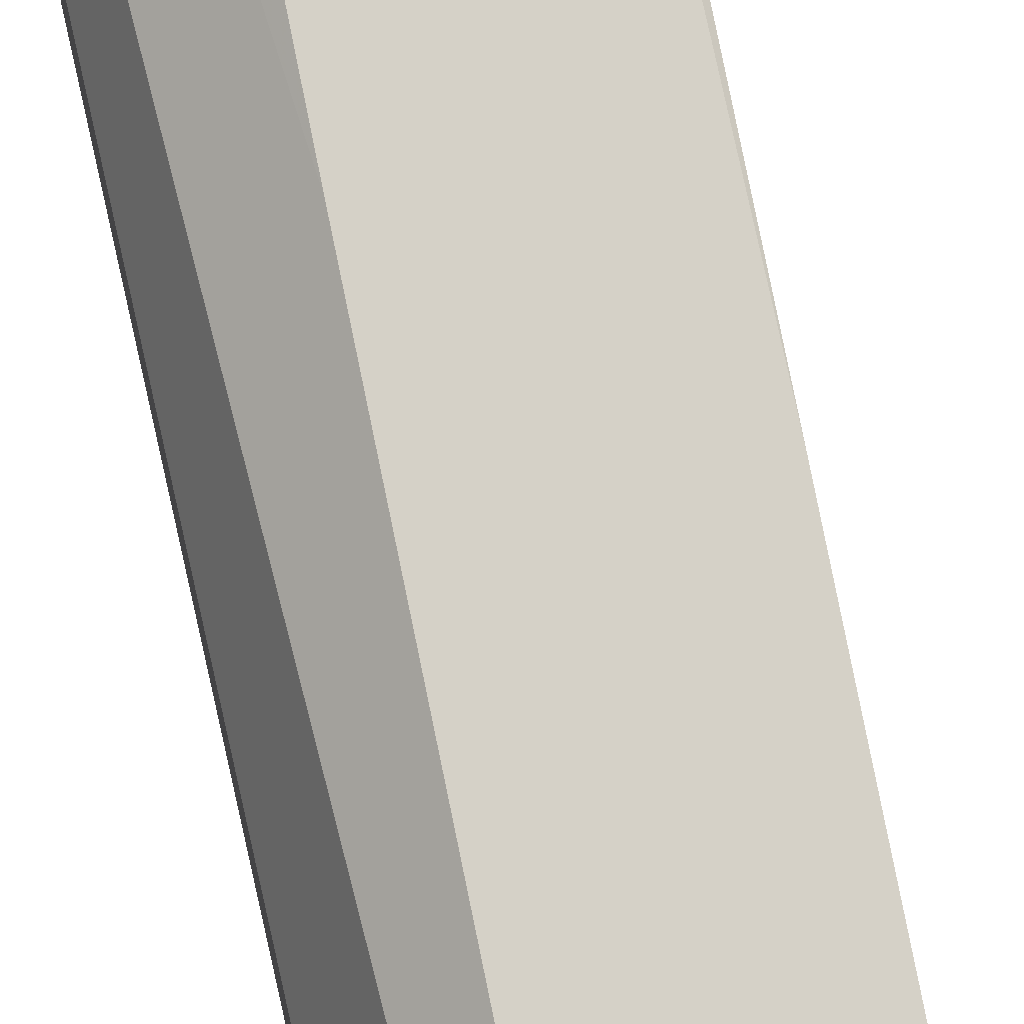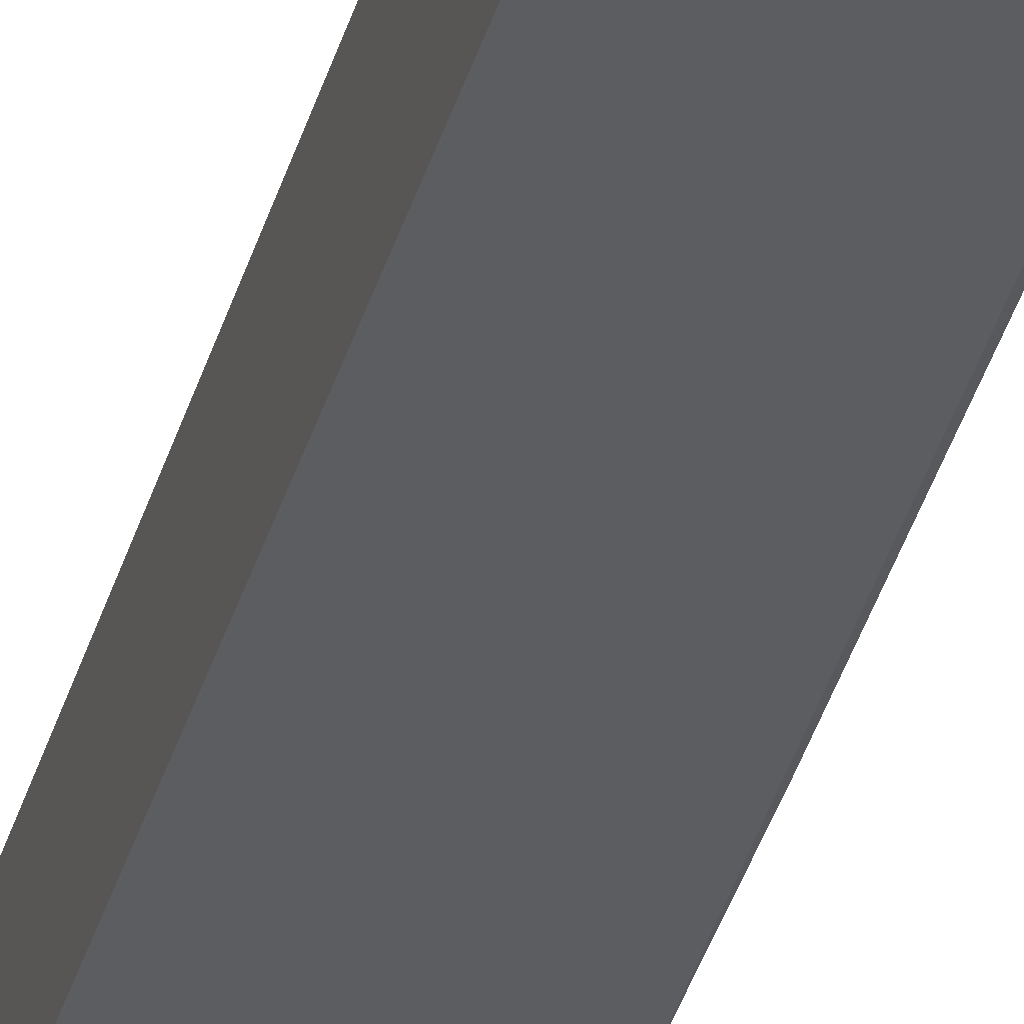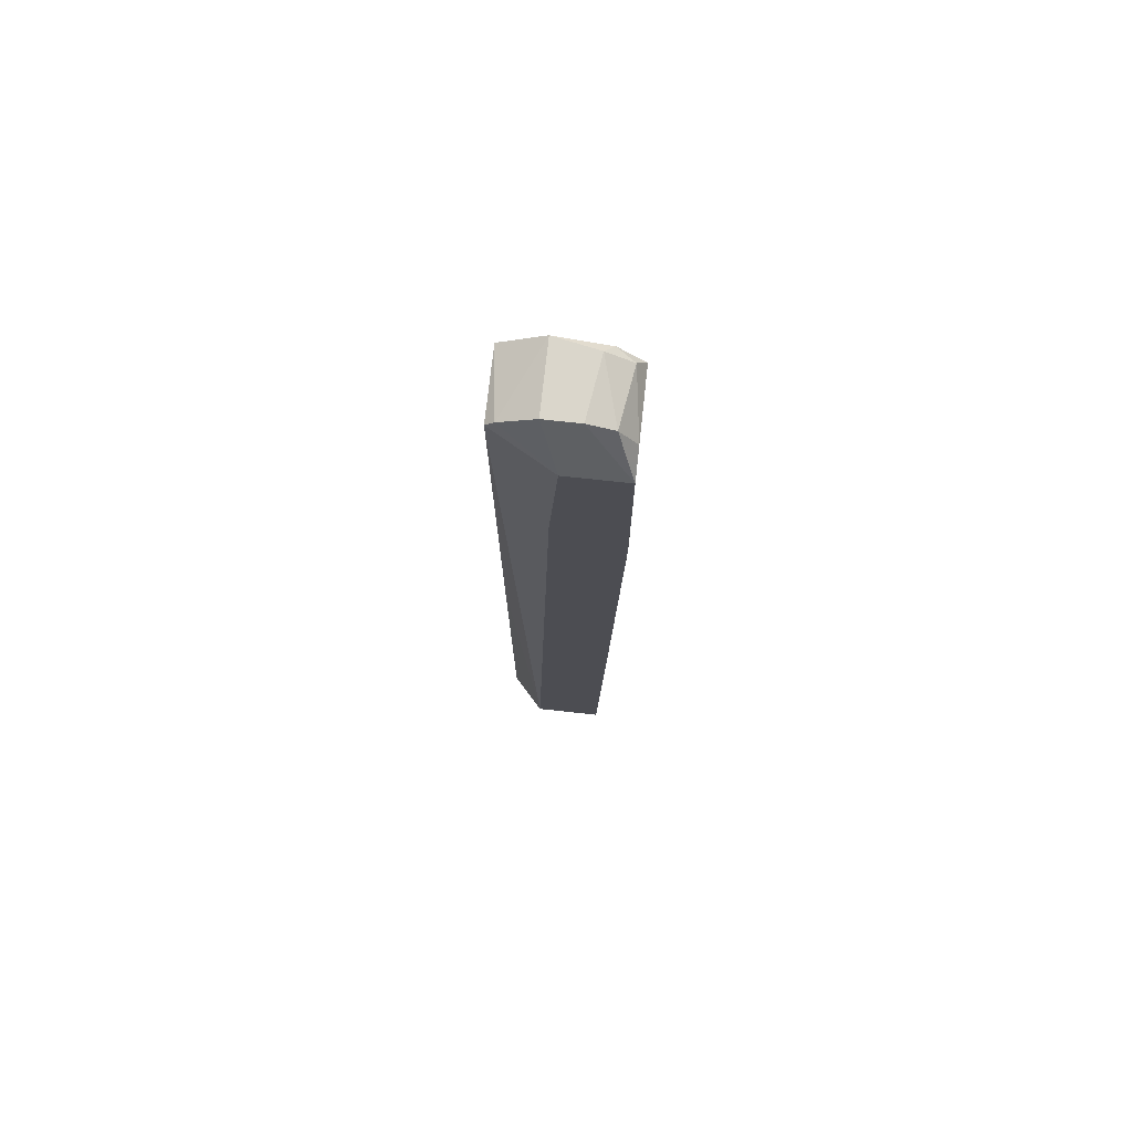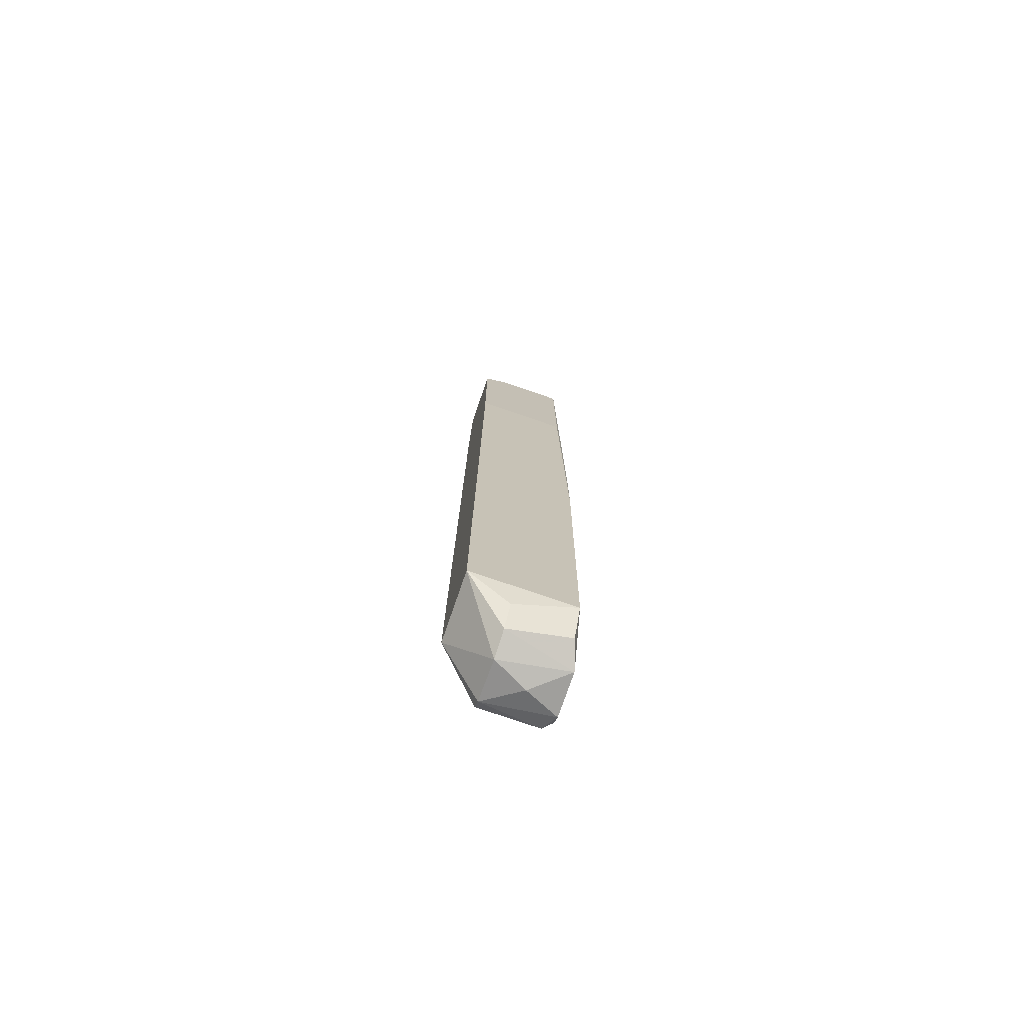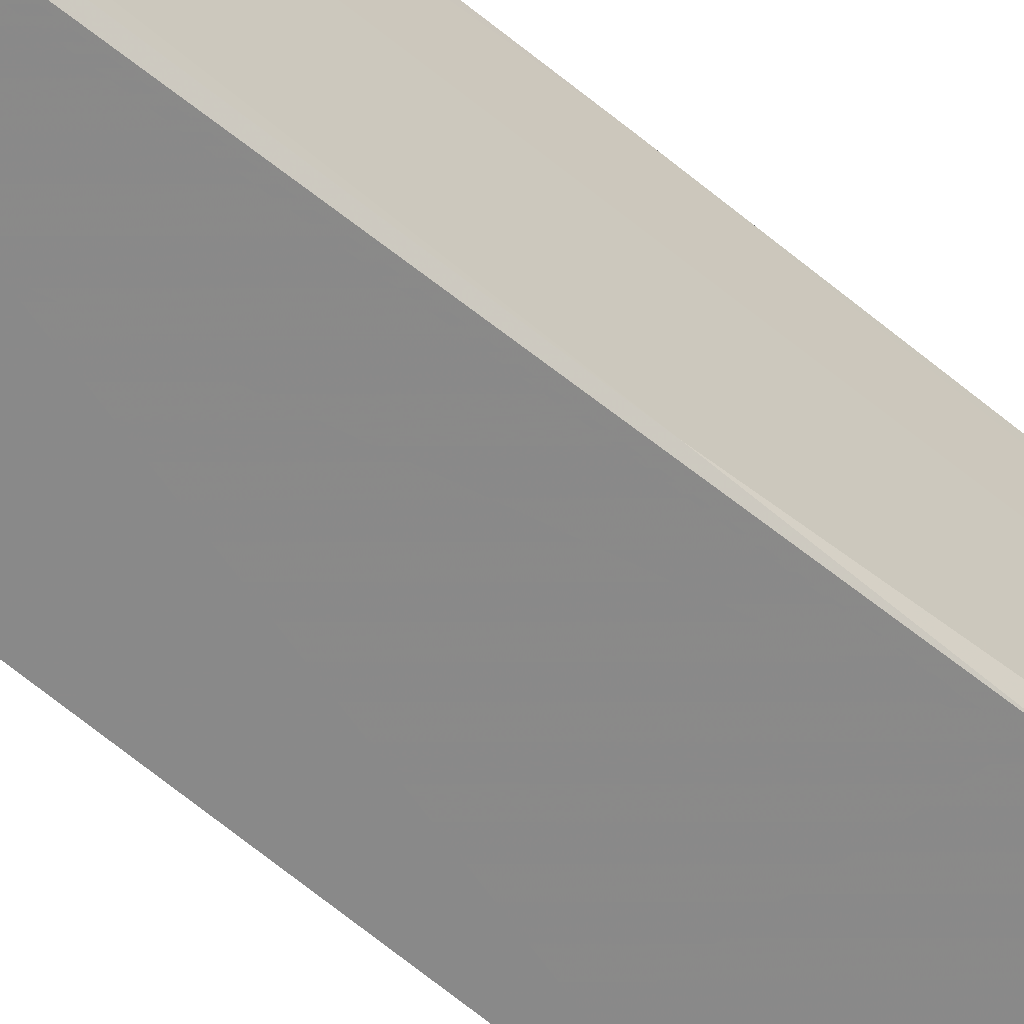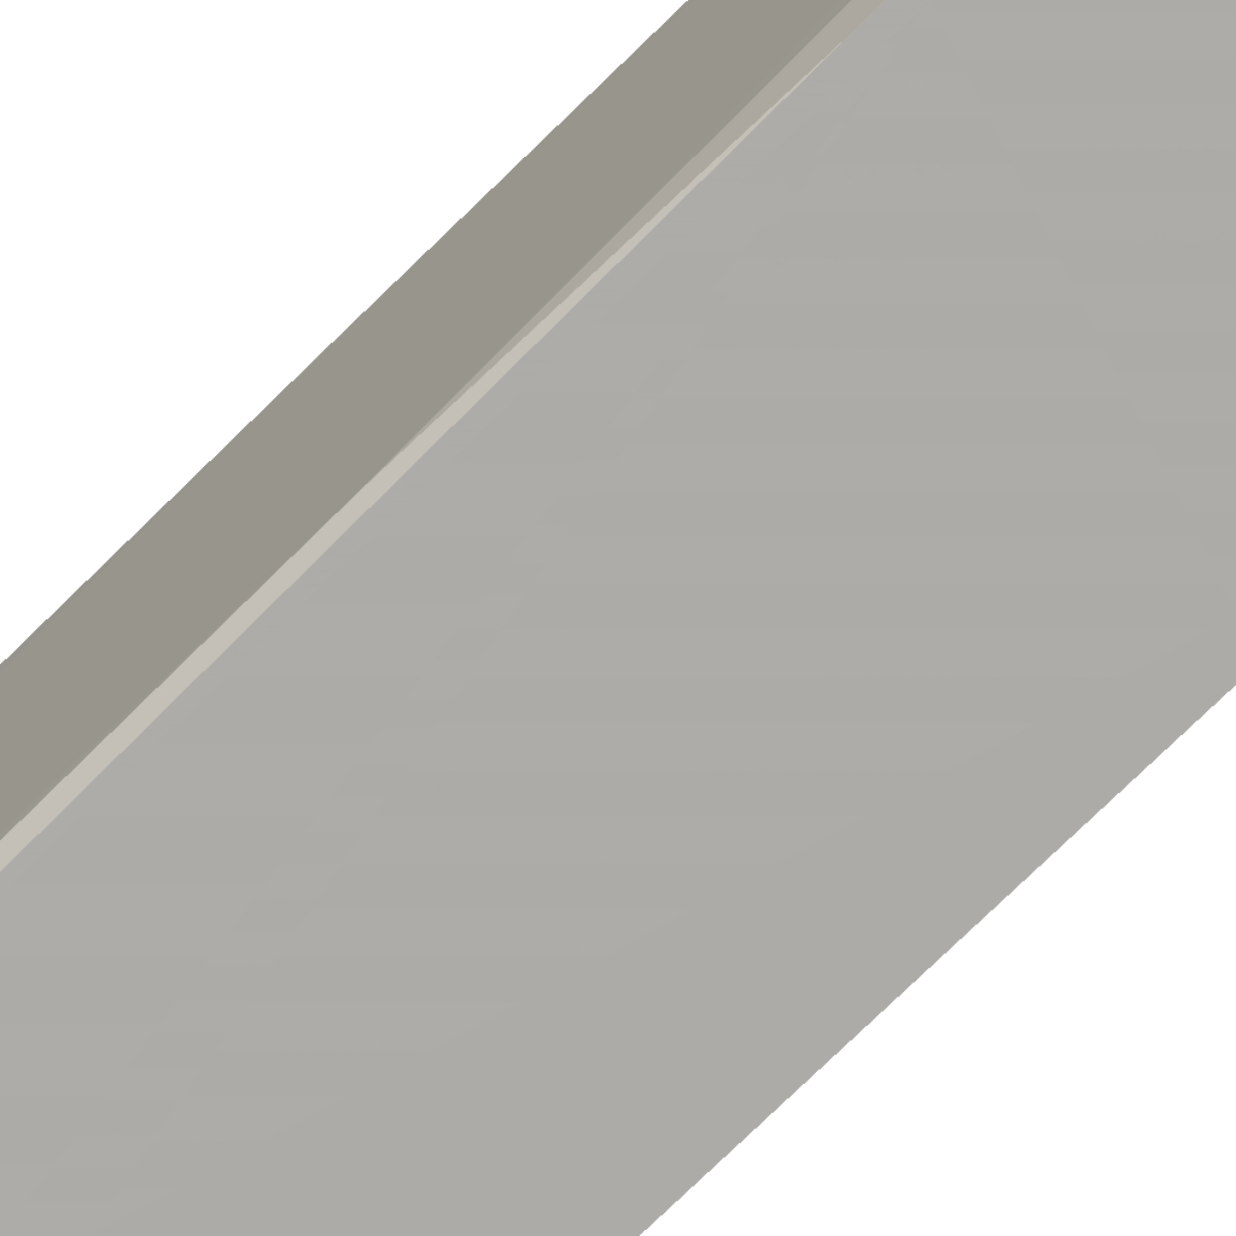
<metadata>
{"format":"obj","ext":"obj","renderer":"f3d","projection":"perspective","resolution":1024,"background":"white","views":[{"elev":78.8,"azim":-12.5,"up":"+Y"},{"elev":-37.3,"azim":-15.2,"up":"+Y"},{"elev":73.8,"azim":-83.8,"up":"+Z"},{"elev":-76.0,"azim":-19.0,"up":"+Z"},{"elev":-64.0,"azim":49.2,"up":"+Y"},{"elev":-75.4,"azim":133.7,"up":"+Y"}]}
</metadata>
<code>
v 0.01754 -0.02546 -0.06062
v 0.01754 -0.02871 -0.0119
v 0.01754 -0.02871 -2.4e-05
v 0.01754 -0.01465 0.00106
v 0.01754 -0.01465 -0.06062
v 0.01754 -0.02763 -0.05628
v 0.007806 -0.01573 0.0595
v 0.007806 -0.01465 0.05841
v 0.007806 -0.02006 0.06166
v 0.007806 -0.02979 0.05733
v 0.007806 -0.02438 0.06166
v 0.007806 -0.02763 0.06058
v 0.01862 -0.01573 -0.06062
v 0.01862 -0.01897 -0.05953
v 0.01862 -0.02222 -0.0617
v 0.01862 -0.01681 -0.0617
v 0.01538 -0.02546 0.06166
v 0.01538 -0.02871 0.0595
v 0.01646 -0.01465 0.05841
v 0.01646 -0.02006 0.06166
v 0.01646 -0.02979 0.05733
v 0.01646 -0.02979 0.03244
v 0.01646 -0.02654 0.06058
v 0.00997 -0.01573 -0.0617
v 0.00997 -0.01465 -0.06062
v 0.00997 -0.02114 -0.06278
v 0.00997 -0.02438 -0.0617
v 0.00997 -0.02654 -0.05953
v 0.0143 -0.01897 -0.06278
v 0.004559 -0.02871 -0.01299
v 0.004559 -0.01897 -0.05628
v 0.004559 -0.02222 0.05516
v 0.004559 -0.02114 0.03785
v 0.004559 -0.02979 0.05516
v 0.004559 -0.02979 0.03244
v 0.004559 -0.02763 -0.05628
v 0.008888 -0.01465 -0.006492
f 15 3 2
f 36 35 31
f 35 22 21
f 8 19 25
f 31 35 32
f 35 21 34
f 32 35 34
f 25 19 5
f 36 31 26
f 21 22 3
f 32 34 9
f 15 6 1
f 20 9 17
f 8 31 33
f 31 32 33
f 32 8 33
f 6 36 28
f 1 6 28
f 13 5 4
f 5 19 4
f 19 20 4
f 15 26 29
f 29 26 24
f 31 25 24
f 25 5 24
f 26 31 24
f 36 26 27
f 26 15 27
f 15 1 27
f 28 36 27
f 1 28 27
f 22 35 30
f 35 36 30
f 6 22 30
f 36 6 30
f 34 12 11
f 9 34 11
f 12 17 11
f 17 9 11
f 31 8 37
f 25 31 37
f 8 25 37
f 19 8 7
f 8 32 7
f 20 19 7
f 32 9 7
f 9 20 7
f 15 13 14
f 3 15 14
f 20 3 14
f 13 4 14
f 4 20 14
f 21 3 23
f 3 20 23
f 20 17 23
f 34 21 10
f 12 34 10
f 17 12 18
f 21 23 18
f 23 17 18
f 10 21 18
f 12 10 18
f 13 15 16
f 5 13 16
f 15 29 16
f 29 24 16
f 24 5 16
f 22 6 2
f 6 15 2
f 3 22 2

</code>
